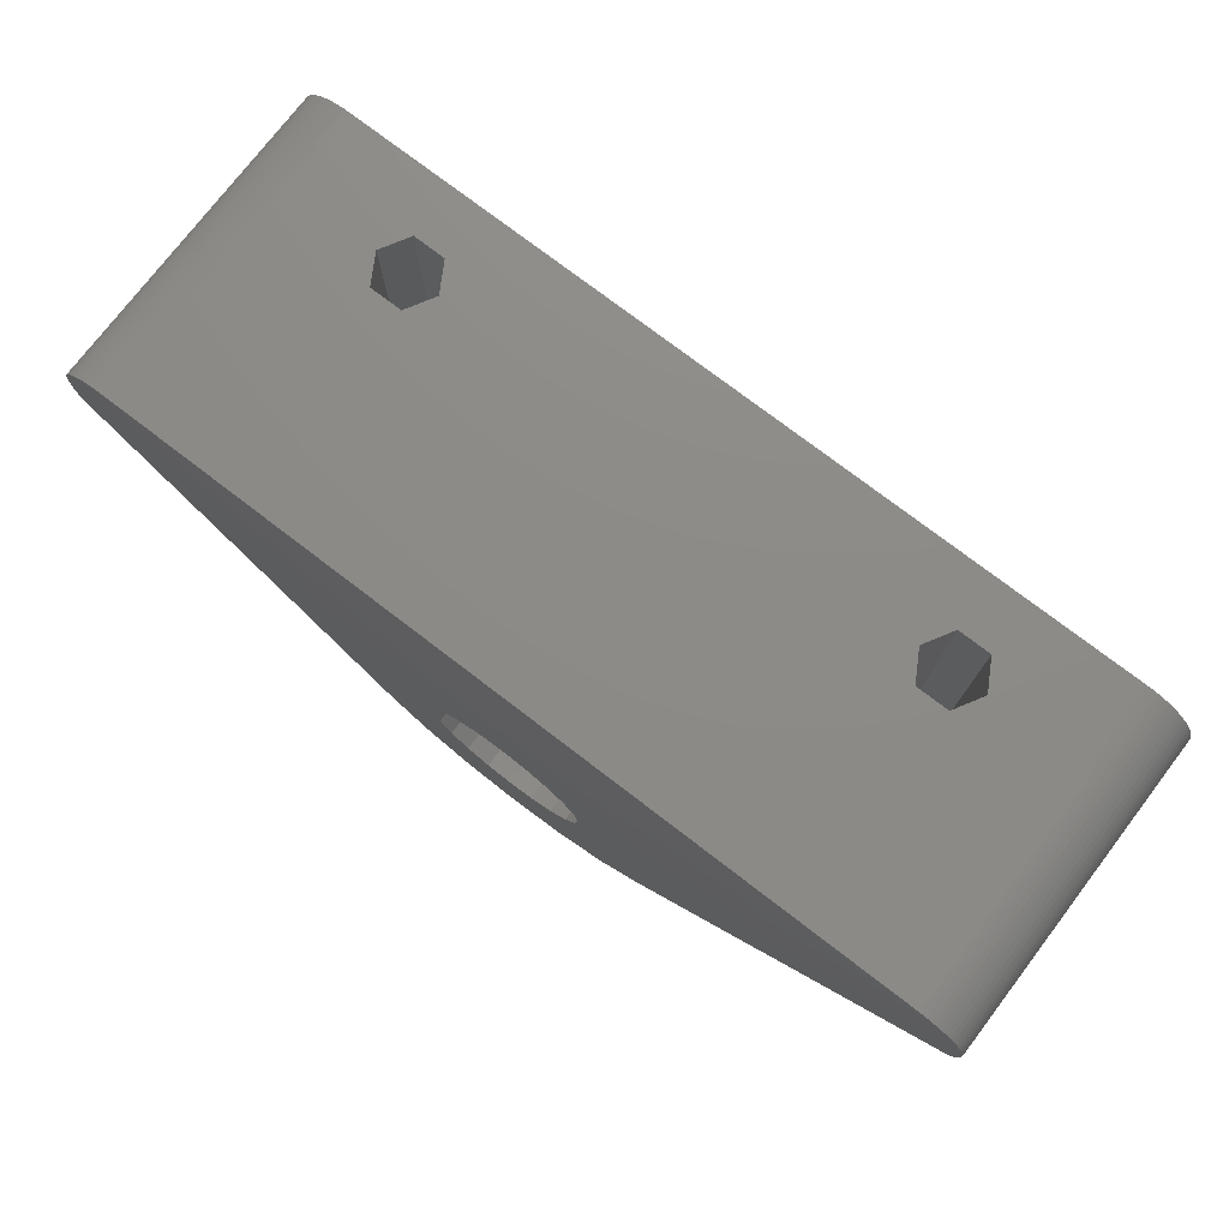
<metadata>
{"format":"stl","ext":"stl","renderer":"f3d","projection":"perspective","resolution":1024,"background":"white","views":[{"elev":76.2,"azim":37.4,"up":"+Y"}]}
</metadata>
<code>
# stl→obj: 451 verts, 912 faces
v 0 8.239 0
v 0 29 0
v 1.43 9.096 0
v 3.664e-15 29 0
v 0.01643 29.31 0
v 0.06556 29.62 0
v 0.1468 29.93 0
v 0.2594 30.22 0
v 0.4019 30.5 0
v 0.5729 30.76 0
v 0.7706 31.01 0
v 0.9926 31.23 0
v 1.237 31.43 0
v 1.5 31.6 0
v 1.78 31.74 0
v 2.073 31.85 0
v 2.376 31.93 0
v 2.686 31.98 0
v 3 32 0
v 26.27 21.97 0
v 47 32 0
v 29.08 20.53 0
v 49.98 29.31 0
v 50 29 0
v 26.89 21.8 0
v 47.31 31.98 0
v 47.62 31.93 0
v 47.93 31.85 0
v 27.48 21.57 0
v 48.5 31.6 0
v 48.76 31.43 0
v 49.01 31.23 0
v 28.05 21.28 0
v 49.43 30.76 0
v 49.6 30.5 0
v 28.59 20.93 0
v 49.74 30.22 0
v 49.85 29.93 0
v 49.93 29.62 0
v 50 8.239 0
v 48.57 9.096 0
v 44.13 11.19 0
v 39.51 12.85 0
v 34.75 14.04 0
v 30.93 14.61 0
v 30.97 14.73 0
v 31.07 15.36 0
v 31.1 16 0
v 31.07 16.64 0
v 30.97 17.27 0
v 30.8 17.89 0
v 30.57 18.48 0
v 15.25 14.04 0
v 19.03 14.73 0
v 19.07 14.61 0
v 30.28 19.05 0
v 29.93 19.59 0
v 29.53 20.08 0
v 49.23 31.01 0
v 48.22 31.74 0
v 25.64 22.07 0
v 20.92 20.53 0
v 21.41 20.93 0
v 25 22.1 0
v 24.36 22.07 0
v 23.73 21.97 0
v 23.11 21.8 0
v 22.52 21.57 0
v 21.95 21.28 0
v 20.47 20.08 0
v 20.07 19.59 0
v 19.72 19.05 0
v 19.43 18.48 0
v 19.2 17.89 0
v 5.866 11.19 0
v 19.03 17.27 0
v 18.93 16.64 0
v 10.49 12.85 0
v 18.93 15.36 0
v 18.9 16 0
v 0 8.239 9
v 0 28 9
v 0 28 17.2
v 0 29 9
v 0 29 17.2
v 1.43 9.096 9
v 5.866 11.19 9
v 8.2 12.03 4.5
v 10.49 12.85 2.941
v 9.1 12.35 2.941
v 9.1 12.35 6.059
v 10.49 12.85 9
v 10.49 12.85 6.059
v 15.25 14.04 9.6
v 13.38 13.57 9.6
v 13.38 13.57 9
v 10.9 12.95 6.059
v 11.8 13.18 4.5
v 10.9 12.95 2.941
v 19.07 14.61 4.5
v 17.13 14.32 4.5
v 17.13 14.32 9.6
v 19.03 14.73 4.5
v 18.93 15.36 4.5
v 18.9 16 4.5
v 18.93 16.64 4.5
v 19.03 17.27 4.5
v 19.2 17.89 4.5
v 19.43 18.48 4.5
v 19.72 19.05 4.5
v 20.07 19.59 4.5
v 20.47 20.08 4.5
v 20.92 20.53 4.5
v 21.41 20.93 4.5
v 21.95 21.28 4.5
v 22.52 21.57 4.5
v 23.11 21.8 4.5
v 23.73 21.97 4.5
v 24.36 22.07 4.5
v 25 22.1 4.5
v 25.64 22.07 4.5
v 26.27 21.97 4.5
v 26.89 21.8 4.5
v 27.48 21.57 4.5
v 28.05 21.28 4.5
v 28.59 20.93 4.5
v 29.08 20.53 4.5
v 29.53 20.08 4.5
v 29.93 19.59 4.5
v 30.28 19.05 4.5
v 30.57 18.48 4.5
v 30.8 17.89 4.5
v 30.97 17.27 4.5
v 31.07 16.64 4.5
v 31.1 16 4.5
v 31.07 15.36 4.5
v 30.97 14.73 4.5
v 30.93 14.61 4.5
v 34.75 14.04 9.6
v 32.87 14.32 9.6
v 32.87 14.32 4.5
v 38.2 13.18 4.5
v 36.62 13.57 9
v 39.51 12.85 2.941
v 39.1 12.95 2.941
v 39.1 12.95 6.059
v 39.51 12.85 9
v 39.51 12.85 6.059
v 36.62 13.57 9.6
v 44.13 11.19 9
v 41.8 12.03 4.5
v 40.9 12.35 6.059
v 40.9 12.35 2.941
v 48.57 9.096 9
v 50 8.239 9
v 50 28 9
v 50 29 9
v 50 29 17.2
v 50 28 17.2
v 49.98 29.31 9
v 49.93 29.62 9
v 49.85 29.93 9
v 49.74 30.22 9
v 49.6 30.5 9
v 49.43 30.76 9
v 49.23 31.01 9
v 49.01 31.23 9
v 48.76 31.43 9
v 48.5 31.6 9
v 48.22 31.74 9
v 47.93 31.85 9
v 47.62 31.93 9
v 47.31 31.98 9
v 47 32 9
v 10.9 32 6.059
v 3 32 9
v 39.1 32 2.941
v 3 32 17.2
v 47 32 17.2
v 40.9 32 6.059
v 8.2 32 4.5
v 40.9 32 2.941
v 9.1 32 2.941
v 10.9 32 2.941
v 11.8 32 4.5
v 38.2 32 4.5
v 9.1 32 6.059
v 41.8 32 4.5
v 39.1 32 6.059
v 2.686 31.98 9
v 2.376 31.93 9
v 2.073 31.85 9
v 1.78 31.74 9
v 1.5 31.6 9
v 1.237 31.43 9
v 0.9926 31.23 9
v 0.7706 31.01 9
v 0.5729 30.76 9
v 0.4019 30.5 9
v 0.4871 30.63 9
v 0.2594 30.22 9
v 0.1468 29.93 9
v 0.06556 29.62 9
v 0.01643 29.31 9
v 3.664e-15 29 9
v 2.909e-16 29 9
v 0.01643 29.31 17.2
v 15 16 17.7
v 0.01643 27.69 17.2
v 0.01643 27.69 9
v 0.7706 25.99 9
v 0.5729 26.24 9
v 0.9926 25.77 9
v 0.06556 27.38 9
v 0.4019 26.5 9
v 0.2594 26.78 9
v 0.1468 27.07 9
v 0.9926 25.77 17.2
v 19.12 7.91 9.6
v 19.12 7.91 17.7
v 17.34 13.51 9.6
v 17.65 12.73 9.6
v 18.03 11.97 9.6
v 18.49 11.27 9.6
v 19.02 10.61 9.6
v 19.61 10.02 9.6
v 21.91 6.489 9.6
v 20.98 9.028 9.6
v 25 6 9.6
v 20.27 9.487 9.6
v 21.73 8.646 9.6
v 23.33 8.126 9.6
v 28.09 6.489 9.6
v 22.51 8.344 9.6
v 24.16 7.994 9.6
v 25.84 7.994 9.6
v 30.88 7.91 9.6
v 25 7.95 9.6
v 26.67 8.126 9.6
v 27.49 8.344 9.6
v 28.27 8.646 9.6
v 29.73 9.487 9.6
v 29.02 9.028 9.6
v 30.98 10.61 9.6
v 30.39 10.02 9.6
v 31.51 11.27 9.6
v 31.97 11.97 9.6
v 32.35 12.73 9.6
v 32.66 13.51 9.6
v 17.13 14.33 10.2
v 17.34 13.51 10.2
v 17.13 14.33 4.5
v 16.99 16.84 4.5
v 16.95 16 4.5
v 16.99 15.16 4.5
v 24.16 24.01 4.5
v 25 24.05 4.5
v 25.84 24.01 4.5
v 26.67 23.87 4.5
v 27.49 23.66 4.5
v 28.27 23.35 4.5
v 29.02 22.97 4.5
v 29.73 22.51 4.5
v 30.39 21.98 4.5
v 30.98 21.39 4.5
v 31.51 20.73 4.5
v 31.97 20.02 4.5
v 32.35 19.27 4.5
v 32.66 18.49 4.5
v 32.87 17.67 4.5
v 33.01 16.84 4.5
v 33.05 16 4.5
v 33.01 15.16 4.5
v 32.87 14.33 4.5
v 23.33 23.87 4.5
v 22.51 23.66 4.5
v 21.73 23.35 4.5
v 20.98 22.97 4.5
v 20.27 22.51 4.5
v 19.61 21.98 4.5
v 19.02 21.39 4.5
v 18.49 20.73 4.5
v 18.03 20.02 4.5
v 17.65 19.27 4.5
v 17.34 18.49 4.5
v 17.13 17.67 4.5
v 32.66 13.51 10.2
v 32.87 14.33 10.2
v 30.88 7.91 17.7
v 49.01 25.77 9
v 49.01 25.77 17.2
v 49.98 27.69 9
v 49.93 27.38 9
v 49.85 27.07 9
v 49.74 26.78 9
v 49.6 26.5 9
v 49.43 26.24 9
v 49.23 25.99 9
v 49.98 27.69 17.2
v 35 16 17.7
v 49.98 29.31 17.2
v 47.31 31.98 17.2
v 25 26 17.7
v 2.686 31.98 17.2
v 0.4019 30.5 17.2
v 0.5729 30.76 17.2
v 0.06556 29.62 17.2
v 15.49 19.09 17.7
v 15.49 12.91 17.7
v 16.91 10.12 17.7
v 21.91 6.489 17.7
v 25 6 17.7
v 28.09 6.489 17.7
v 22.36 12.36 17.7
v 29.28 17.39 17.7
v 29.5 16 17.7
v 30.88 24.09 17.7
v 33.09 21.88 17.7
v 28.09 25.51 17.7
v 21.91 25.51 17.7
v 19.12 24.09 17.7
v 16.91 21.88 17.7
v 20.5 16 17.7
v 20.72 17.39 17.7
v 26.39 11.72 17.7
v 25 11.5 17.7
v 29.28 14.61 17.7
v 28.64 13.36 17.7
v 34.51 12.91 17.7
v 25 20.5 17.7
v 26.39 20.28 17.7
v 27.64 12.36 17.7
v 33.09 10.12 17.7
v 23.61 20.28 17.7
v 22.36 19.64 17.7
v 34.51 19.09 17.7
v 27.64 19.64 17.7
v 28.64 18.64 17.7
v 21.36 18.64 17.7
v 23.61 11.72 17.7
v 21.36 13.36 17.7
v 20.72 14.61 17.7
v 0.06556 27.38 17.2
v 0.1468 27.07 17.2
v 0.2594 26.78 17.2
v 0.4019 26.5 17.2
v 0.5729 26.24 17.2
v 0.7706 25.99 17.2
v 32.35 12.73 10.2
v 31.97 11.97 10.2
v 31.51 11.27 10.2
v 30.98 10.61 10.2
v 30.39 10.02 10.2
v 29.73 9.487 10.2
v 29.02 9.028 10.2
v 28.27 8.646 10.2
v 27.49 8.344 10.2
v 26.67 8.126 10.2
v 25.84 7.994 10.2
v 25 7.95 10.2
v 24.16 7.994 10.2
v 23.33 8.126 10.2
v 22.51 8.344 10.2
v 21.73 8.646 10.2
v 20.98 9.028 10.2
v 20.27 9.487 10.2
v 19.61 10.02 10.2
v 19.02 10.61 10.2
v 18.49 11.27 10.2
v 18.03 11.97 10.2
v 17.65 12.73 10.2
v 17.13 17.67 10.2
v 17.34 18.49 10.2
v 16.99 16.84 10.2
v 17.65 19.27 10.2
v 18.03 20.02 10.2
v 18.49 20.73 10.2
v 19.02 21.39 10.2
v 19.61 21.98 10.2
v 20.27 22.51 10.2
v 20.98 22.97 10.2
v 21.73 23.35 10.2
v 22.51 23.66 10.2
v 23.33 23.87 10.2
v 24.16 24.01 10.2
v 25 24.05 10.2
v 25.84 24.01 10.2
v 26.67 23.87 10.2
v 27.49 23.66 10.2
v 28.27 23.35 10.2
v 23.61 20.28 10.2
v 29.02 22.97 10.2
v 25 20.5 10.2
v 29.73 22.51 10.2
v 26.39 20.28 10.2
v 30.39 21.98 10.2
v 30.98 21.39 10.2
v 27.64 19.64 10.2
v 31.51 20.73 10.2
v 31.97 20.02 10.2
v 28.64 18.64 10.2
v 32.35 19.27 10.2
v 32.66 18.49 10.2
v 29.28 17.39 10.2
v 32.87 17.67 10.2
v 33.01 16.84 10.2
v 29.5 16 10.2
v 33.05 16 10.2
v 33.01 15.16 10.2
v 29.28 14.61 10.2
v 28.64 13.36 10.2
v 27.64 12.36 10.2
v 26.39 11.72 10.2
v 25 11.5 10.2
v 23.61 11.72 10.2
v 22.36 12.36 10.2
v 16.99 15.16 10.2
v 16.95 16 10.2
v 21.36 13.36 10.2
v 20.72 14.61 10.2
v 20.72 17.39 10.2
v 21.36 18.64 10.2
v 22.36 19.64 10.2
v 20.5 16 10.2
v 49.23 25.99 17.2
v 49.43 26.24 17.2
v 49.6 26.5 17.2
v 49.74 26.78 17.2
v 49.85 27.07 17.2
v 49.93 27.38 17.2
v 49.93 29.62 17.2
v 49.85 29.93 17.2
v 49.74 30.22 17.2
v 49.6 30.5 17.2
v 49.43 30.76 17.2
v 49.23 31.01 17.2
v 49.01 31.23 17.2
v 48.76 31.43 17.2
v 48.5 31.6 17.2
v 48.22 31.74 17.2
v 47.93 31.85 17.2
v 47.62 31.93 17.2
v 2.376 31.93 17.2
v 2.073 31.85 17.2
v 1.78 31.74 17.2
v 1.5 31.6 17.2
v 1.237 31.43 17.2
v 0.9926 31.23 17.2
v 0.7706 31.01 17.2
v 0.2594 30.22 17.2
v 0.1468 29.93 17.2
f 1 2 3
f 3 2 4
f 3 4 5
f 3 5 6
f 3 6 7
f 3 7 8
f 3 8 9
f 3 9 10
f 3 10 11
f 3 11 12
f 3 12 13
f 3 13 14
f 3 14 15
f 3 15 16
f 3 16 17
f 3 17 18
f 3 18 19
f 20 19 21
f 22 23 24
f 25 26 27
f 25 27 28
f 29 30 31
f 29 31 32
f 29 32 33
f 33 34 35
f 36 37 38
f 36 38 39
f 24 40 41
f 24 41 42
f 24 42 43
f 24 43 44
f 24 44 45
f 24 45 46
f 24 46 47
f 24 47 48
f 24 48 49
f 24 49 50
f 24 50 51
f 24 51 52
f 53 54 55
f 24 52 56
f 24 56 57
f 24 57 58
f 39 23 22
f 35 37 36
f 32 59 33
f 60 30 29
f 21 26 25
f 22 24 58
f 61 19 20
f 62 3 63
f 64 19 61
f 65 19 64
f 66 19 65
f 67 19 66
f 68 19 67
f 69 19 68
f 3 19 69
f 3 69 63
f 70 3 62
f 71 3 70
f 72 3 71
f 73 3 72
f 74 3 73
f 74 75 3
f 20 21 25
f 25 60 29
f 25 28 60
f 33 59 34
f 75 74 76
f 75 76 77
f 36 39 22
f 75 77 78
f 53 79 54
f 80 78 77
f 33 35 36
f 78 80 53
f 79 53 80
f 1 81 2
f 2 81 82
f 2 82 83
f 84 83 85
f 2 83 84
f 3 86 81
f 1 3 81
f 75 87 86
f 3 75 86
f 88 87 78
f 78 89 90
f 91 92 88
f 88 78 90
f 93 92 91
f 92 87 88
f 87 75 78
f 53 94 95
f 92 53 96
f 96 53 95
f 97 53 92
f 93 97 92
f 98 53 97
f 89 53 99
f 78 53 89
f 98 99 53
f 55 100 101
f 53 55 101
f 102 94 101
f 94 53 101
f 103 100 55
f 54 103 55
f 104 103 54
f 79 104 54
f 105 104 79
f 80 105 79
f 77 106 105
f 80 77 105
f 76 107 106
f 77 76 106
f 74 108 107
f 76 74 107
f 73 109 108
f 74 73 108
f 72 110 109
f 73 72 109
f 71 111 110
f 72 71 110
f 70 112 111
f 71 70 111
f 62 113 112
f 70 62 112
f 63 114 113
f 62 63 113
f 69 115 114
f 63 69 114
f 68 116 115
f 69 68 115
f 67 117 116
f 68 67 116
f 66 118 117
f 67 66 117
f 65 119 118
f 66 65 118
f 64 120 119
f 65 64 119
f 61 121 120
f 64 61 120
f 20 122 121
f 61 20 121
f 25 123 122
f 20 25 122
f 29 124 123
f 25 29 123
f 33 125 124
f 29 33 124
f 36 126 125
f 33 36 125
f 22 127 126
f 36 22 126
f 58 128 127
f 22 58 127
f 129 128 57
f 57 128 58
f 130 129 56
f 56 129 57
f 131 130 52
f 52 130 56
f 132 131 51
f 51 131 52
f 133 132 50
f 50 132 51
f 134 133 49
f 49 133 50
f 135 134 48
f 48 134 49
f 135 48 136
f 136 48 47
f 136 47 137
f 137 47 46
f 137 46 138
f 138 46 45
f 44 139 140
f 138 44 141
f 141 44 140
f 45 44 138
f 142 143 43
f 43 144 145
f 146 147 142
f 142 43 145
f 143 139 43
f 148 147 146
f 147 143 142
f 149 139 143
f 139 44 43
f 42 150 147
f 151 42 147
f 148 152 147
f 152 151 147
f 144 42 153
f 43 42 144
f 151 153 42
f 41 154 150
f 42 41 150
f 40 155 154
f 41 40 154
f 155 40 24
f 156 155 24
f 157 156 24
f 158 156 157
f 159 156 158
f 24 23 160
f 157 24 160
f 23 39 161
f 160 23 161
f 39 38 162
f 161 39 162
f 38 37 163
f 162 38 163
f 37 35 164
f 163 37 164
f 35 34 165
f 164 35 165
f 34 59 166
f 165 34 166
f 32 167 59
f 59 167 166
f 31 168 32
f 32 168 167
f 30 169 31
f 31 169 168
f 60 170 30
f 30 170 169
f 28 171 60
f 60 171 170
f 27 172 28
f 28 172 171
f 26 173 27
f 27 173 172
f 21 174 26
f 26 174 173
f 175 176 21
f 177 176 178
f 174 178 179
f 180 178 174
f 19 176 181
f 182 21 177
f 19 181 183
f 19 183 21
f 183 184 21
f 185 21 184
f 177 178 186
f 187 176 175
f 185 175 21
f 21 176 177
f 188 21 182
f 180 174 188
f 21 188 174
f 189 178 180
f 186 178 189
f 181 176 187
f 18 190 19
f 19 190 176
f 17 191 18
f 18 191 190
f 16 192 17
f 17 192 191
f 15 193 16
f 16 193 192
f 14 194 15
f 15 194 193
f 13 195 14
f 14 195 194
f 12 196 13
f 13 196 195
f 11 197 12
f 12 197 196
f 10 198 11
f 11 198 197
f 9 199 10
f 10 199 200
f 10 200 198
f 8 201 9
f 9 201 199
f 7 202 8
f 8 202 201
f 6 203 7
f 7 203 202
f 5 204 6
f 6 204 203
f 4 205 5
f 5 205 204
f 205 4 206
f 206 4 84
f 84 4 2
f 84 85 206
f 206 85 207
f 206 207 204
f 207 85 208
f 85 83 208
f 208 83 209
f 82 210 83
f 83 210 209
f 211 212 87
f 210 81 86
f 87 92 213
f 214 210 86
f 87 213 211
f 87 212 86
f 212 215 86
f 215 216 86
f 216 217 86
f 217 214 86
f 82 81 210
f 96 213 92
f 175 97 187
f 187 97 93
f 187 93 91
f 181 187 91
f 88 181 91
f 90 183 181
f 88 90 181
f 89 99 184
f 90 89 183
f 183 89 184
f 185 184 98
f 98 184 99
f 185 98 175
f 175 98 97
f 218 213 96
f 219 218 95
f 95 218 96
f 220 218 219
f 102 221 94
f 94 221 222
f 222 223 94
f 223 224 94
f 224 225 94
f 225 226 94
f 226 227 94
f 228 229 230
f 231 229 228
f 232 233 234
f 235 233 232
f 236 237 238
f 239 237 236
f 240 237 239
f 241 237 240
f 242 149 243
f 244 139 245
f 246 139 244
f 247 139 246
f 248 139 247
f 249 140 139
f 249 139 248
f 245 139 149
f 245 149 242
f 243 149 237
f 243 237 241
f 238 237 233
f 238 233 235
f 234 233 229
f 234 229 231
f 230 229 227
f 230 227 226
f 94 227 219
f 94 219 95
f 250 251 221
f 101 250 102
f 102 250 221
f 252 250 101
f 253 254 255
f 101 253 252
f 252 253 255
f 100 253 101
f 103 253 100
f 104 253 103
f 105 253 104
f 106 253 105
f 107 253 106
f 108 253 107
f 109 253 108
f 110 253 109
f 111 253 110
f 112 253 111
f 113 253 112
f 256 253 113
f 257 113 114
f 258 114 115
f 259 115 116
f 260 116 117
f 261 117 118
f 262 118 119
f 263 119 120
f 264 120 121
f 265 121 122
f 266 122 123
f 267 123 124
f 268 124 125
f 269 125 126
f 270 126 127
f 271 127 128
f 272 128 129
f 273 129 130
f 141 130 131
f 141 131 132
f 141 132 133
f 141 133 134
f 141 134 135
f 141 135 136
f 141 136 137
f 141 137 138
f 274 130 141
f 273 130 274
f 272 129 273
f 271 128 272
f 270 127 271
f 269 126 270
f 268 125 269
f 267 124 268
f 266 123 267
f 265 122 266
f 264 121 265
f 263 120 264
f 262 119 263
f 261 118 262
f 260 117 261
f 259 116 260
f 258 115 259
f 257 114 258
f 256 113 257
f 275 253 256
f 276 253 275
f 277 253 276
f 278 253 277
f 279 253 278
f 280 253 279
f 281 253 280
f 282 253 281
f 283 253 282
f 284 253 283
f 285 253 284
f 286 253 285
f 249 287 140
f 288 274 140
f 288 140 287
f 140 274 141
f 289 237 149
f 290 289 149
f 143 290 149
f 290 291 289
f 154 155 290
f 290 143 147
f 150 290 147
f 150 154 290
f 155 156 292
f 155 292 293
f 155 293 294
f 155 294 295
f 155 295 296
f 155 296 297
f 155 298 290
f 155 297 298
f 180 152 189
f 189 152 148
f 189 148 146
f 186 189 146
f 142 186 146
f 145 177 186
f 142 145 186
f 144 153 182
f 145 144 177
f 177 144 182
f 188 182 151
f 151 182 153
f 188 151 180
f 180 151 152
f 299 292 156
f 159 299 156
f 159 300 299
f 158 300 159
f 301 300 158
f 157 160 301
f 158 157 301
f 174 179 173
f 173 179 302
f 179 303 302
f 179 178 303
f 178 304 303
f 190 304 176
f 176 304 178
f 190 190 191
f 176 190 190
f 204 205 206
f 199 305 200
f 200 305 306
f 200 306 198
f 204 207 203
f 203 207 307
f 307 207 308
f 308 207 208
f 308 208 309
f 220 308 310
f 310 308 309
f 311 308 220
f 312 308 311
f 313 308 312
f 314 308 313
f 315 316 300
f 317 308 318
f 319 308 317
f 303 308 319
f 320 308 303
f 321 308 320
f 322 308 321
f 323 324 308
f 325 326 289
f 327 328 329
f 330 331 318
f 328 332 333
f 334 308 335
f 318 308 334
f 318 334 330
f 318 331 336
f 331 337 336
f 336 338 300
f 338 315 300
f 300 316 329
f 339 335 308
f 316 327 329
f 337 338 336
f 329 328 333
f 333 332 289
f 332 325 289
f 289 326 313
f 326 340 313
f 341 308 314
f 342 308 341
f 340 314 313
f 342 323 308
f 324 339 308
f 208 209 309
f 309 209 343
f 210 214 209
f 209 214 343
f 214 217 343
f 343 217 344
f 217 216 344
f 344 216 345
f 216 215 345
f 345 215 346
f 215 212 346
f 346 212 347
f 212 211 347
f 347 211 348
f 348 211 213
f 218 348 213
f 220 348 218
f 220 219 227
f 311 220 227
f 310 348 220
f 311 227 229
f 312 311 229
f 312 229 233
f 313 312 233
f 313 233 237
f 289 313 237
f 287 249 349
f 349 249 248
f 349 248 350
f 350 248 247
f 350 247 351
f 351 247 246
f 351 246 352
f 352 246 244
f 352 244 353
f 353 244 245
f 353 245 354
f 354 245 242
f 354 242 355
f 355 242 243
f 355 243 356
f 356 243 241
f 356 241 357
f 357 241 240
f 357 240 358
f 358 240 239
f 358 239 359
f 359 239 236
f 359 236 360
f 360 236 238
f 360 238 361
f 361 238 235
f 361 235 362
f 362 235 232
f 362 232 363
f 363 232 234
f 363 234 364
f 364 234 231
f 364 231 365
f 365 231 228
f 365 228 366
f 366 228 230
f 366 230 367
f 367 230 226
f 367 226 368
f 368 226 225
f 369 368 225
f 224 369 225
f 370 369 224
f 223 370 224
f 371 370 223
f 222 371 223
f 251 371 222
f 221 251 222
f 372 373 374
f 374 373 375
f 374 375 376
f 374 376 377
f 374 377 378
f 374 378 379
f 374 379 380
f 374 380 381
f 374 381 382
f 374 382 383
f 374 383 384
f 374 384 385
f 374 385 386
f 374 386 387
f 374 387 388
f 374 388 389
f 374 389 390
f 391 390 392
f 393 392 394
f 395 396 397
f 393 396 395
f 398 399 400
f 395 399 398
f 401 402 403
f 404 405 406
f 401 405 404
f 407 408 409
f 404 408 407
f 410 288 287
f 411 349 350
f 412 351 352
f 413 355 414
f 413 353 354
f 412 353 413
f 414 355 356
f 415 356 357
f 416 357 358
f 374 358 359
f 374 359 360
f 374 360 361
f 374 361 362
f 374 362 363
f 374 363 364
f 374 364 365
f 374 365 366
f 374 366 367
f 374 367 368
f 374 368 369
f 374 369 370
f 374 370 371
f 374 371 251
f 374 251 250
f 374 250 417
f 374 417 418
f 419 374 420
f 416 374 419
f 415 357 416
f 374 416 358
f 414 356 415
f 413 354 355
f 407 409 288
f 404 406 408
f 421 374 422
f 401 403 405
f 398 400 402
f 395 397 399
f 393 394 396
f 391 392 393
f 423 390 391
f 422 374 423
f 374 390 423
f 424 374 421
f 398 402 401
f 407 288 410
f 420 374 424
f 410 287 349
f 410 349 411
f 411 350 351
f 411 351 412
f 412 352 353
f 417 250 252
f 255 417 252
f 253 374 418
f 254 253 418
f 286 372 374
f 253 286 374
f 285 373 372
f 286 285 372
f 284 375 373
f 285 284 373
f 283 376 375
f 284 283 375
f 282 377 376
f 283 282 376
f 281 378 377
f 282 281 377
f 280 379 378
f 281 280 378
f 279 380 379
f 280 279 379
f 278 381 380
f 279 278 380
f 277 382 381
f 278 277 381
f 276 383 382
f 277 276 382
f 275 384 383
f 276 275 383
f 256 385 384
f 275 256 384
f 257 386 385
f 256 257 385
f 258 387 386
f 257 258 386
f 259 388 387
f 258 259 387
f 260 389 388
f 259 260 388
f 261 390 389
f 260 261 389
f 262 392 390
f 261 262 390
f 263 394 392
f 262 263 392
f 264 396 394
f 263 264 394
f 265 397 396
f 264 265 396
f 399 397 266
f 266 397 265
f 400 399 267
f 267 399 266
f 402 400 268
f 268 400 267
f 403 402 269
f 269 402 268
f 405 403 270
f 270 403 269
f 406 405 271
f 271 405 270
f 408 406 272
f 272 406 271
f 408 272 409
f 409 272 273
f 409 273 288
f 288 273 274
f 418 417 255
f 254 418 255
f 425 289 291
f 333 289 425
f 291 290 298
f 425 291 298
f 425 298 297
f 426 425 297
f 426 297 296
f 427 426 296
f 427 296 295
f 428 427 295
f 428 295 294
f 429 428 294
f 429 294 293
f 430 429 293
f 430 293 292
f 299 430 292
f 299 329 430
f 300 329 299
f 301 336 300
f 431 336 301
f 160 161 431
f 301 160 431
f 161 162 432
f 431 161 432
f 162 163 433
f 432 162 433
f 163 164 434
f 433 163 434
f 164 165 435
f 434 164 435
f 165 166 436
f 435 165 436
f 167 437 166
f 166 437 436
f 168 438 167
f 167 438 437
f 169 439 168
f 168 439 438
f 170 440 169
f 169 440 439
f 171 441 170
f 170 441 440
f 172 442 171
f 171 442 441
f 173 302 172
f 172 302 442
f 302 319 442
f 302 303 319
f 303 304 320
f 304 443 320
f 191 443 190
f 190 443 304
f 192 444 191
f 191 444 443
f 193 445 192
f 192 445 444
f 194 446 193
f 193 446 445
f 195 447 194
f 194 447 446
f 196 448 195
f 195 448 447
f 197 449 196
f 196 449 448
f 198 306 197
f 197 306 449
f 201 450 199
f 199 450 305
f 202 451 201
f 201 451 450
f 203 307 202
f 202 307 451
f 449 306 322
f 306 305 322
f 322 305 308
f 305 450 308
f 451 307 308
f 450 451 308
f 321 449 322
f 447 448 321
f 446 447 321
f 320 446 321
f 448 449 321
f 444 445 320
f 443 444 320
f 445 446 320
f 440 319 439
f 439 319 317
f 442 319 441
f 441 319 440
f 439 317 438
f 438 317 437
f 437 317 436
f 436 317 318
f 436 318 435
f 435 318 434
f 434 318 336
f 434 336 433
f 433 336 432
f 432 336 431
f 329 333 427
f 430 329 429
f 429 329 428
f 428 329 427
f 427 333 426
f 426 333 425
f 310 346 347
f 309 346 310
f 310 347 348
f 309 345 346
f 309 344 345
f 309 343 344
f 342 341 419
f 420 342 419
f 323 342 420
f 424 323 420
f 314 416 341
f 341 416 419
f 340 415 314
f 314 415 416
f 326 414 340
f 340 414 415
f 325 413 326
f 326 413 414
f 332 412 325
f 325 412 413
f 328 411 332
f 332 411 412
f 327 410 328
f 328 410 411
f 316 407 327
f 327 407 410
f 316 315 407
f 407 315 404
f 315 338 404
f 404 338 401
f 401 338 337
f 398 401 337
f 398 337 331
f 395 398 331
f 395 331 330
f 393 395 330
f 393 330 334
f 391 393 334
f 391 334 335
f 423 391 335
f 423 335 339
f 422 423 339
f 422 339 324
f 421 422 324
f 421 324 323
f 424 421 323

</code>
